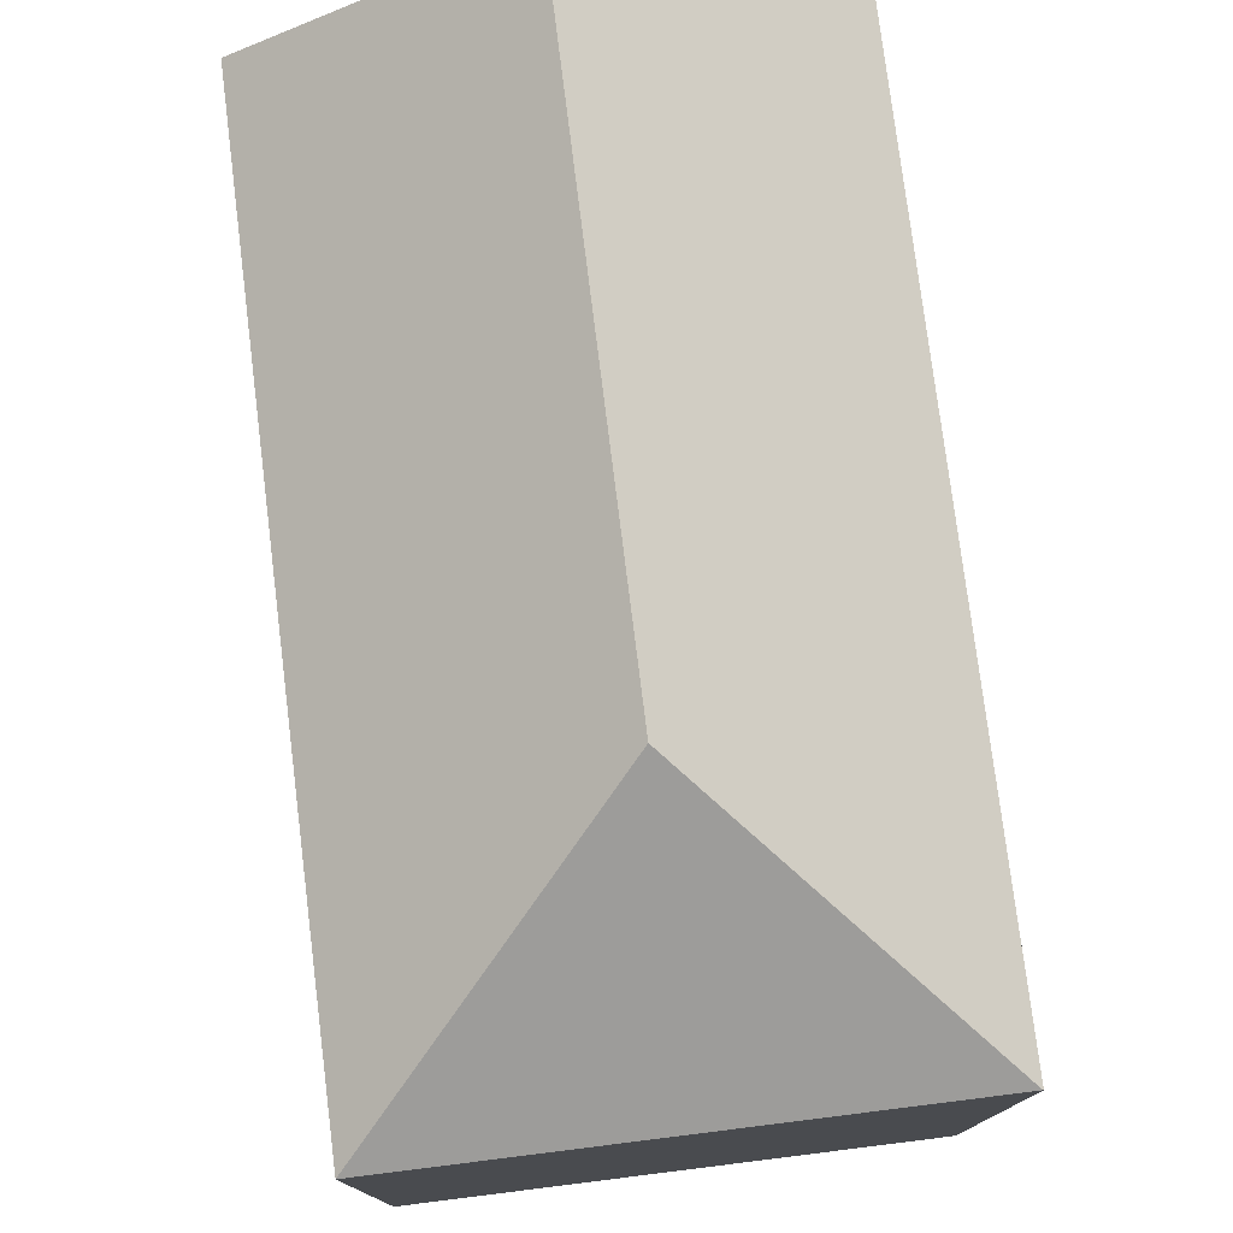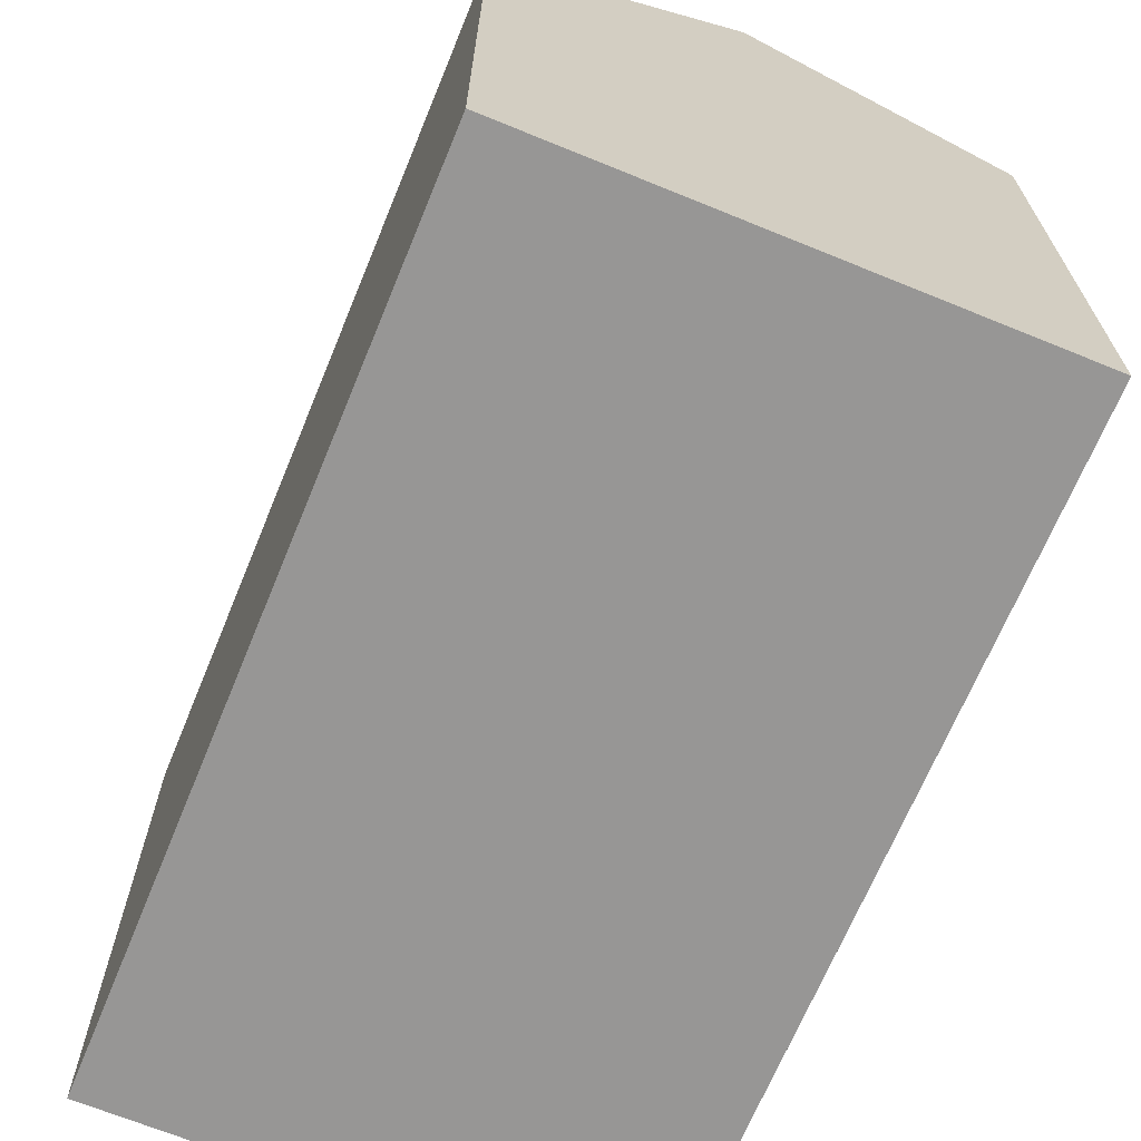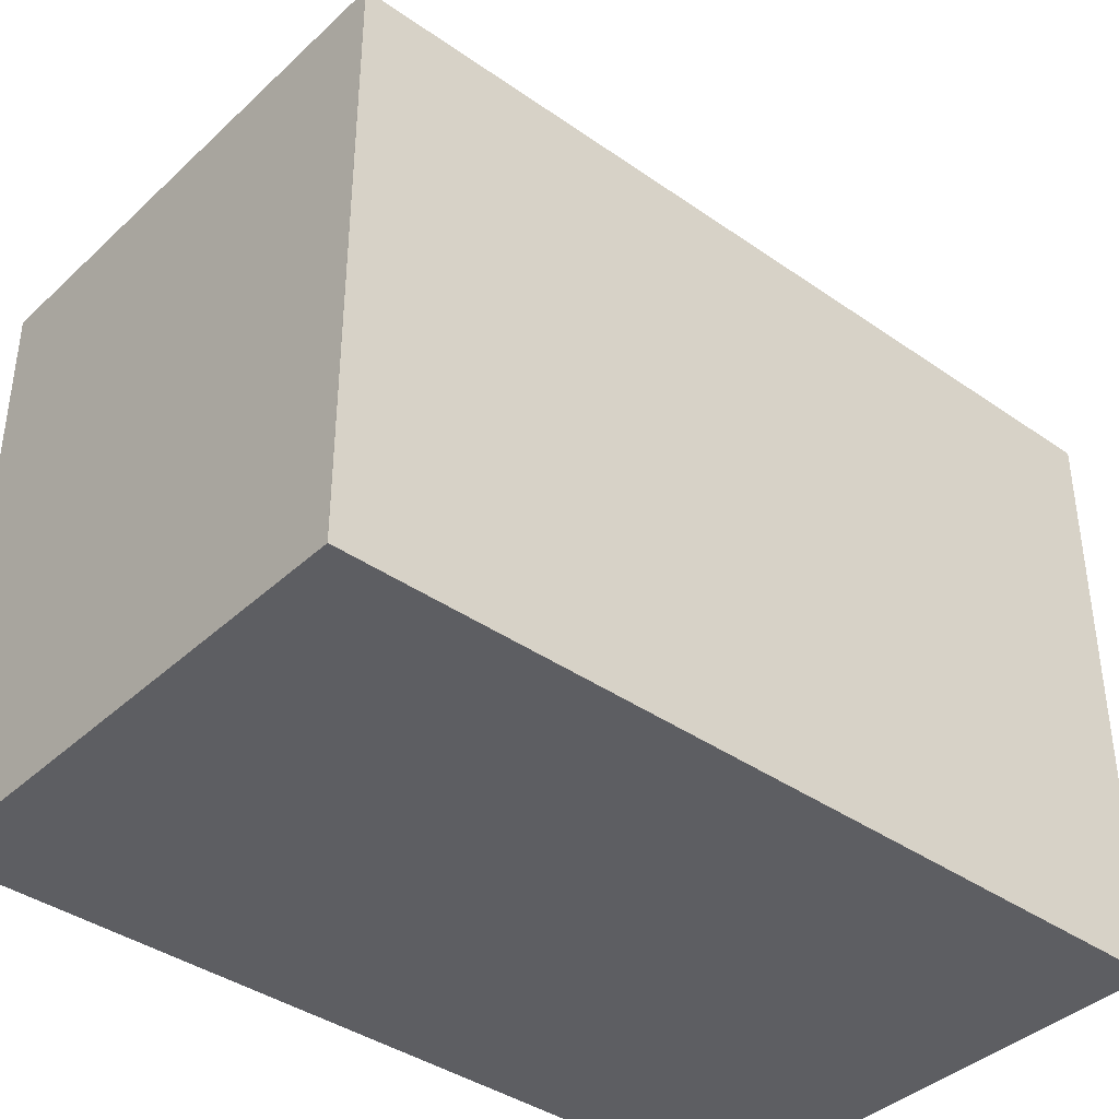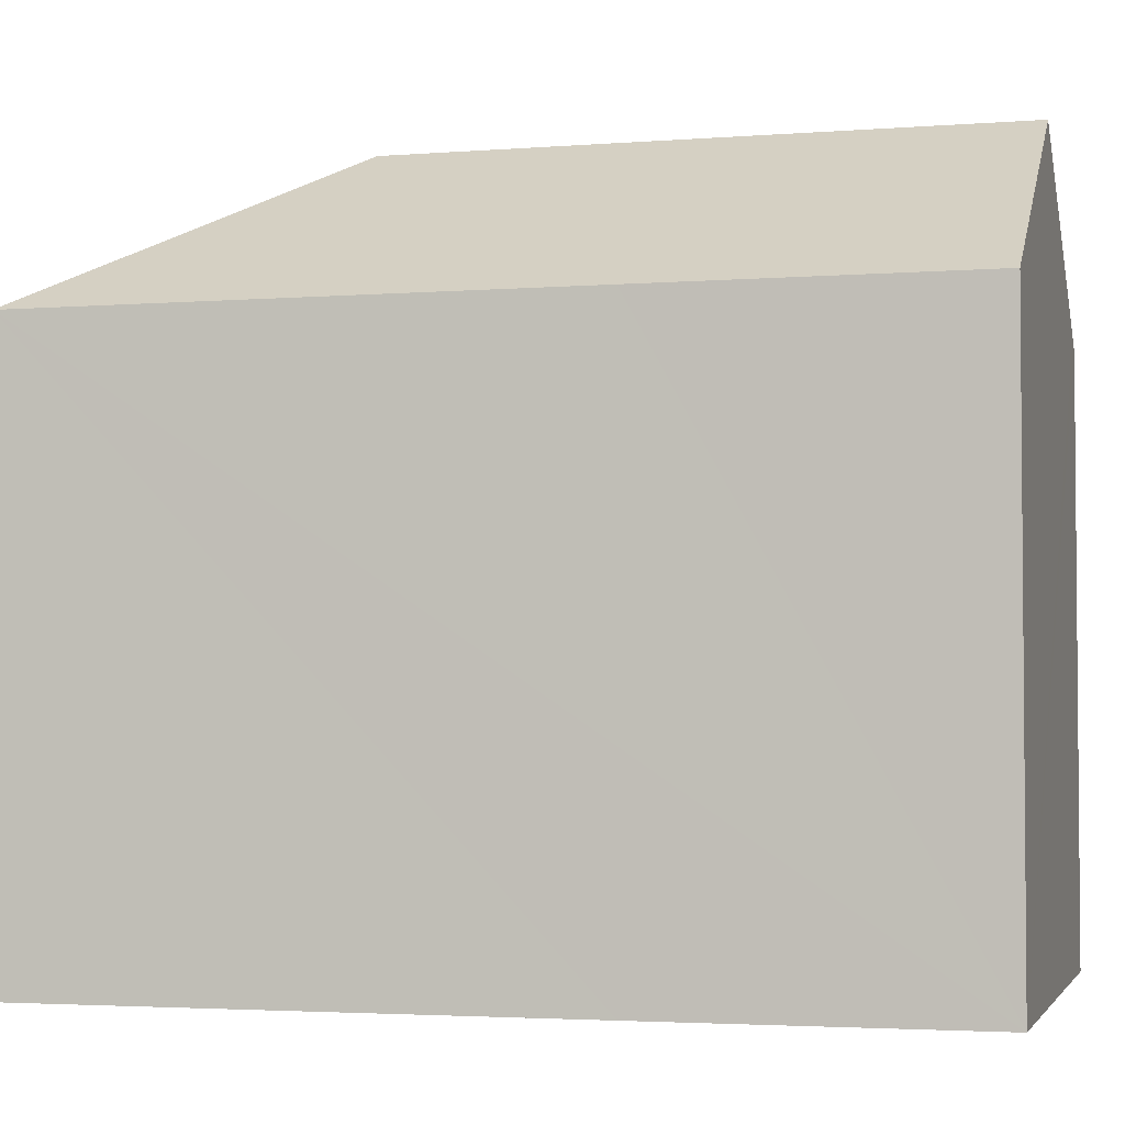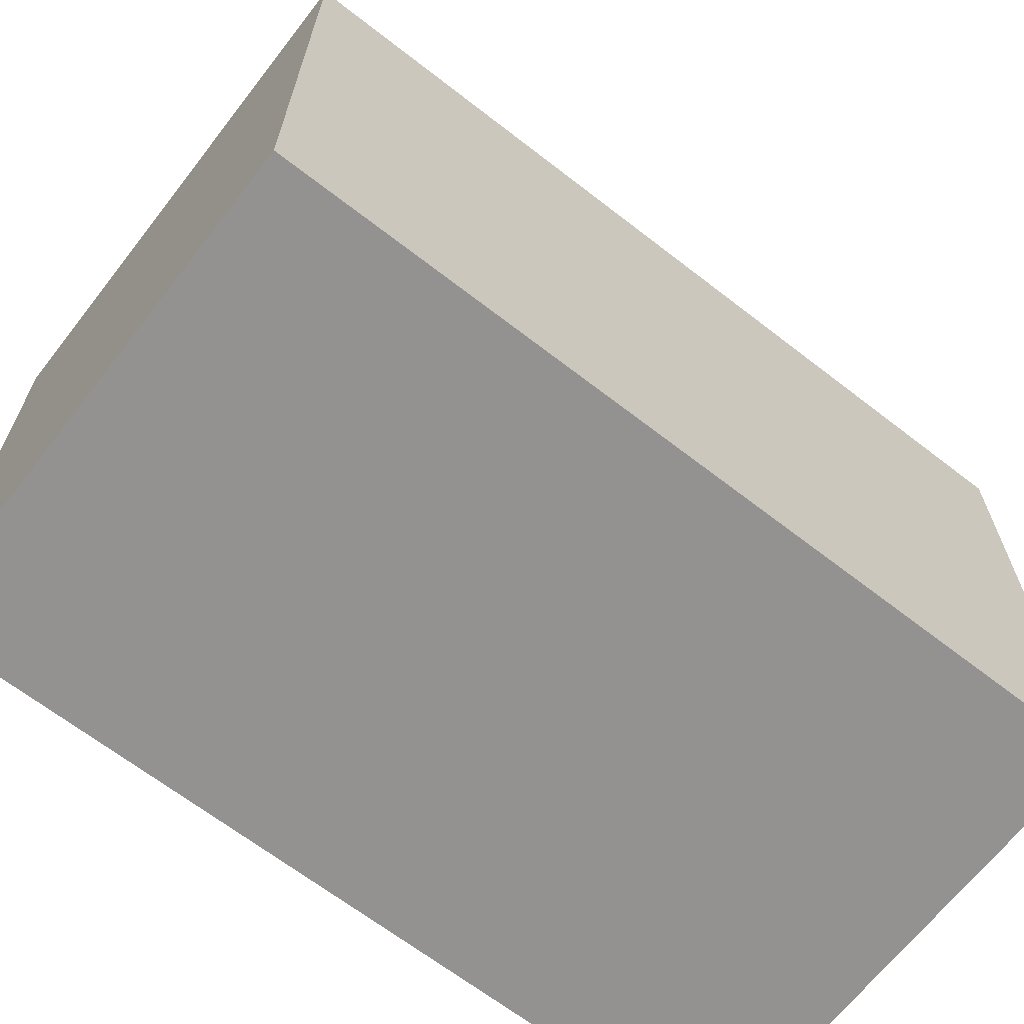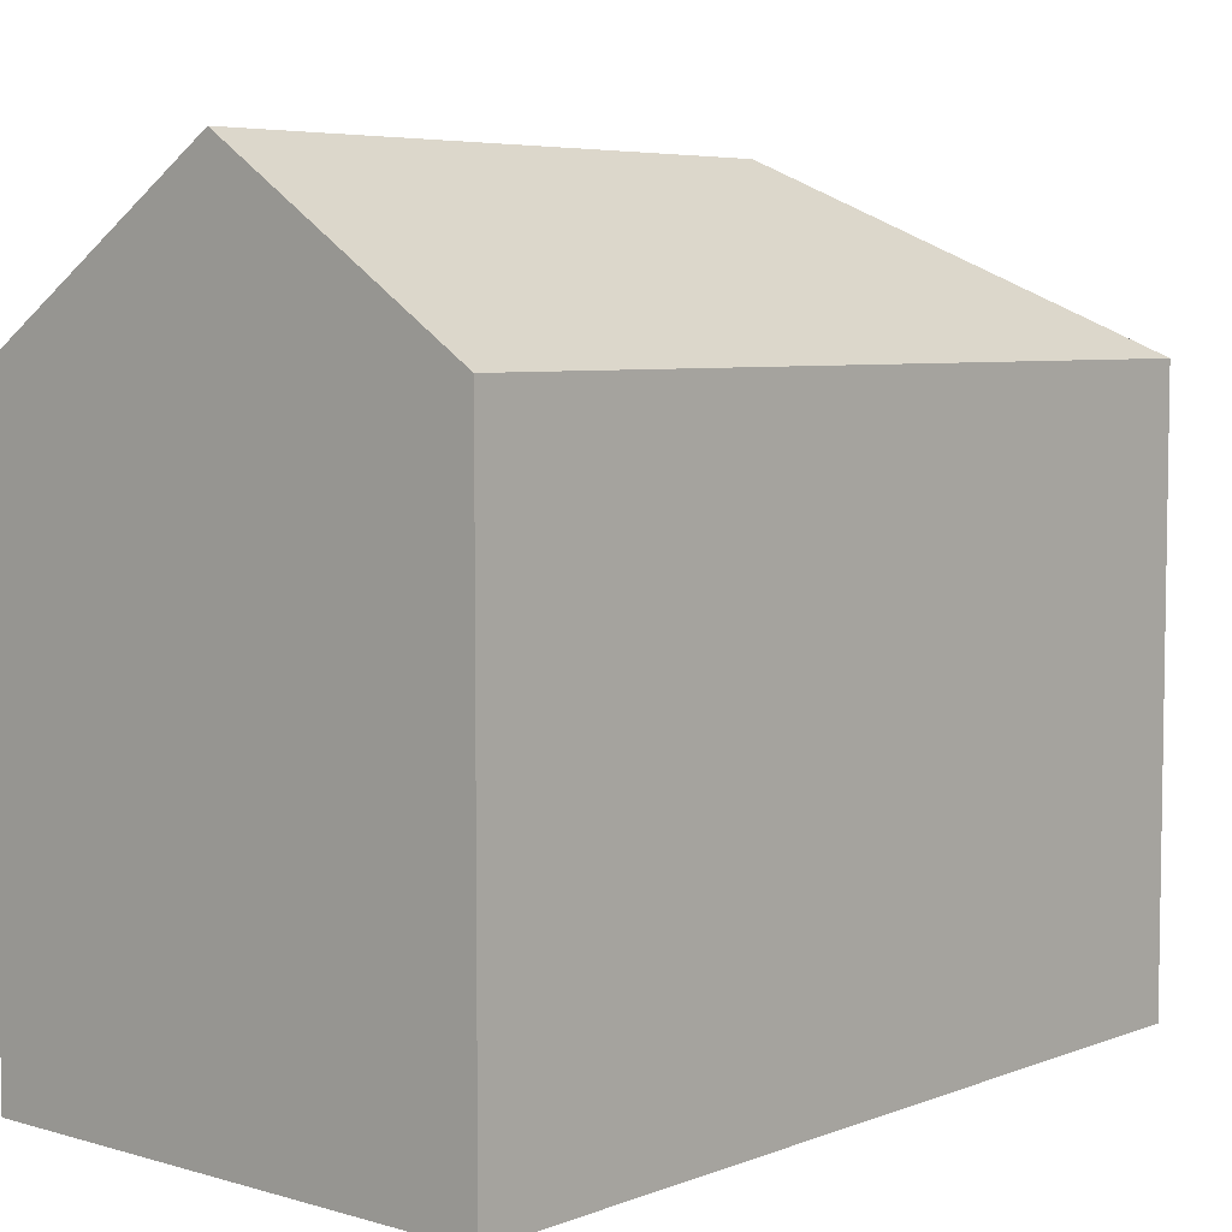
<metadata>
{"format":"obj","ext":"obj","renderer":"f3d","projection":"perspective","resolution":1024,"background":"white","views":[{"elev":77.1,"azim":-5.0,"up":"+Y"},{"elev":-67.9,"azim":159.7,"up":"+Y"},{"elev":-39.3,"azim":51.0,"up":"+Y"},{"elev":-3.1,"azim":107.0,"up":"+Y"},{"elev":-66.5,"azim":54.2,"up":"+Y"},{"elev":5.7,"azim":-136.8,"up":"+Y"}]}
</metadata>
<code>
v  6.088 16.45 13.12
v  11.88 12.77 18.51
v  11.89 12.76 18.51
v  0.69 12.76 18.92
v  11.46 12.76 6.596
v  5.603 16.45 -0.191
v  11.21 12.76 -0.381
v  10.64 13.13 -0.362
v  0.387 13.01 -0.014
v  0 12.76 7.813e-16
v  11.21 2.333e-17 -0.381
v  0 0 0
v  10.64 2.217e-17 -0.362
v  5.603 1.17e-17 -0.191
v  0.387 8.573e-19 -0.014
v  0.69 -1.159e-15 18.92
v  11.88 -1.134e-15 18.51
v  11.89 -1.134e-15 18.51
v  11.46 -4.039e-16 6.596
g defaultobject
f 1 2 3
f 1 4 2
f 5 1 3
f 1 5 6
f 6 5 7
f 6 7 8
f 9 1 6
f 1 9 10
f 1 10 4
f 8 9 6
f 9 8 7
f 9 7 11
f 9 11 10
f 10 11 12
f 12 11 13
f 12 13 14
f 12 14 15
f 12 4 10
f 4 12 16
f 4 17 2
f 17 4 16
f 17 3 2
f 3 17 18
f 5 11 7
f 11 5 3
f 11 3 19
f 19 3 18
f 15 16 12
f 16 15 17
f 17 15 14
f 17 14 13
f 17 13 11
f 17 11 19
f 17 19 18

</code>
